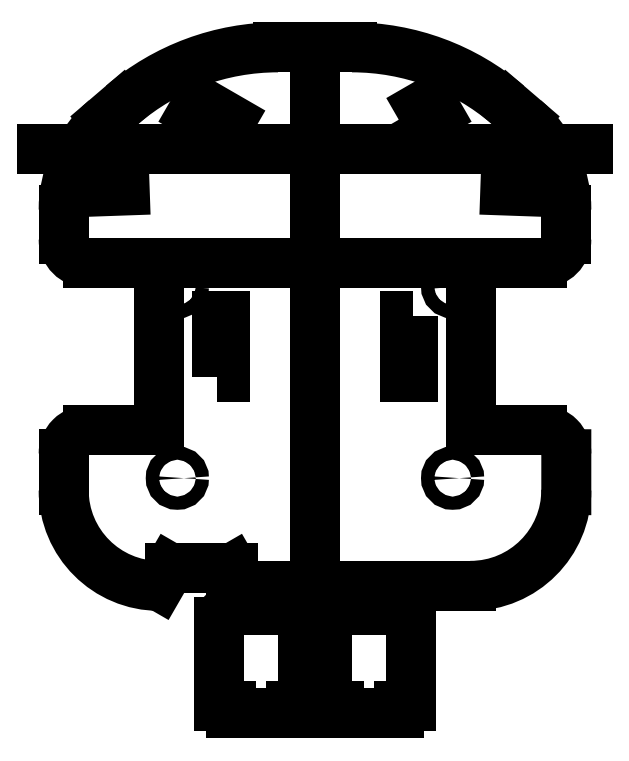
<metadata>
{"format":"dxf","ext":"dxf","renderer":"ezdxf+matplotlib","layout":"modelspace","background":"white","min_lineweight":24,"dpi":150}
</metadata>
<code>
0
SECTION
2
ENTITIES
0
LINE
8
0
10
9
20
-23.19
30
0
11
9
21
-25.19
31
0
0
LINE
8
0
10
8
20
-25.19
30
0
11
8
21
-23.19
31
0
0
LINE
8
0
10
12
20
-26.19
30
0
11
12
21
-33.19
31
0
0
LINE
8
0
10
5
20
-33.19
30
0
11
5
21
-26.19
31
0
0
LINE
8
0
10
11
20
-33.19
30
0
11
11
21
-33.79
31
0
0
LINE
8
0
10
11
20
-33.79
30
0
11
6
21
-33.79
31
0
0
LINE
8
0
10
6
20
-33.79
30
0
11
6
21
-33.19
31
0
0
ARC
8
0
10
6
20
-26.19
30
0
40
1
210
0
220
-0
230
1
50
90
51
180
0
ARC
8
0
10
11
20
-26.19
30
0
40
1
210
0
220
-0
230
1
50
0
51
90
0
LINE
8
0
10
13
20
-23.19
30
0
11
13
21
-18
31
0
0
LWPOLYLINE
8
0
90
4
70
1
43
0
10
4.8
20
-5.744
10
5.5
20
-5.744
10
5.5
20
-0.6444
10
4.8
20
-0.6444
0
ARC
8
0
10
-6
20
-12.19
30
0
40
2
210
0
220
-0
230
1
50
90
51
180.1
0
LINE
8
0
10
0.866
20
-21.69
30
0
11
6.134
21
-21.69
31
0
0
LINE
8
0
10
26
20
3.806
30
0
11
16.24
21
3.806
31
0
0
ARC
8
0
10
16.1
20
1.806
30
0
40
20
210
0
220
-0
230
1
50
49.41
51
90
0
CIRCLE
8
0
10
1.5
20
-14.19
30
0
40
0.55
210
0
220
0
230
1
0
LINE
8
0
10
7
20
-23.19
30
0
11
8
21
-23.19
31
0
0
LINE
8
0
10
-8
20
-15.19
30
0
11
-8
21
-12.2
31
0
0
ARC
8
0
10
-6.421e-05
20
-15.19
30
0
40
8
210
0
220
0
230
1
50
180
51
270
0
LINE
8
0
10
-6
20
-10.19
30
0
11
-6.421e-05
21
-10.19
31
0
0
LINE
8
0
10
7
20
-23.19
30
0
11
6.134
21
-21.69
31
0
0
LINE
8
0
10
-6.421e-05
20
-23.19
30
0
11
0.866
21
-21.69
31
0
0
LINE
8
0
10
13
20
21.81
30
0
11
13
21
8.806
31
0
0
LWPOLYLINE
8
0
90
4
70
1
43
0
10
5.45
20
14.81
10
2.765
20
16.36
10
3.315
20
17.31
10
6
20
15.76
0
CIRCLE
8
0
10
24.5
20
-14.19
30
0
40
0.55
210
0
220
0
230
1
0
ARC
8
0
10
24
20
8.21
30
0
40
10
210
0
220
-0
230
1
50
0.001526
51
49.41
0
ARC
8
0
10
32
20
-12.19
30
0
40
2
210
-0
220
0
230
1
50
-0.05314
51
90
0
LWPOLYLINE
8
0
90
4
70
1
43
0
10
21.2
20
-0.6444
10
21.2
20
-5.744
10
20.5
20
-5.744
10
20.5
20
-0.6444
0
LINE
8
0
10
16.1
20
21.81
30
0
11
13
21
21.81
31
0
0
CIRCLE
8
0
10
24.5
20
1.806
30
0
40
0.55
210
0
220
0
230
1
0
LINE
8
0
10
-9.789
20
13.3
30
0
11
10.39
21
13.3
31
0
0
ARC
8
0
10
2
20
8.21
30
0
40
10
210
0
220
0
230
1
50
130.6
51
180
0
ARC
8
0
10
32
20
5.806
30
0
40
2
210
0
220
0
230
1
50
-90
51
0
0
LWPOLYLINE
8
0
90
4
70
1
43
0
10
20
20
15.76
10
20.55
20
14.81
10
23.23
20
16.36
10
22.68
20
17.31
0
LWPOLYLINE
8
0
90
4
70
1
43
0
10
30.11
20
12.9
10
29.01
20
12.94
10
28.9
20
9.844
10
30
20
9.806
0
LINE
8
0
10
9.895
20
21.81
30
0
11
13
21
21.81
31
0
0
LINE
8
0
10
-6.421e-05
20
3.806
30
0
11
-6
21
3.806
31
0
0
ARC
8
0
10
9.895
20
1.806
30
0
40
20
210
0
220
0
230
1
50
90
51
130.6
0
LINE
8
0
10
-4.506
20
15.8
30
0
11
-3.116
21
16.99
31
0
0
ARC
8
0
10
26
20
-15.19
30
0
40
8
210
0
220
0
230
1
50
270
51
360
0
LINE
8
0
10
26
20
3.806
30
0
11
32
21
3.806
31
0
0
LINE
8
0
10
30.51
20
15.8
30
0
11
29.12
21
16.99
31
0
0
LWPOLYLINE
8
0
90
4
70
1
43
0
10
-4.108
20
12.9
10
-3.009
20
12.94
10
-2.901
20
9.844
10
-4
20
9.806
0
LINE
8
0
10
26
20
3.806
30
0
11
26
21
-10.19
31
0
0
LINE
8
0
10
-8
20
5.806
30
0
11
-8
21
8.21
31
0
0
LINE
8
0
10
34
20
5.806
30
0
11
34
21
8.21
31
0
0
ARC
8
0
10
-6
20
5.806
30
0
40
2
210
0
220
0
230
1
50
180
51
270
0
LINE
8
0
10
-6.421e-05
20
3.806
30
0
11
9.763
21
3.806
31
0
0
CIRCLE
8
0
10
1.5
20
1.806
30
0
40
0.55
210
0
220
0
230
1
0
LINE
8
0
10
13
20
21.81
30
0
11
13
21
-23.19
31
0
0
LINE
8
0
10
32
20
-10.19
30
0
11
26
21
-10.19
31
0
0
LINE
8
0
10
-6.421e-05
20
3.806
30
0
11
-6.421e-05
21
-10.19
31
0
0
LINE
8
0
10
34
20
-15.2
30
0
11
34
21
-12.2
31
0
0
LINE
8
0
10
35.79
20
13.3
30
0
11
15.61
21
13.3
31
0
0
LINE
8
0
10
15
20
-33.79
30
0
11
20
21
-33.79
31
0
0
LINE
8
0
10
17
20
-23.19
30
0
11
17
21
-25.19
31
0
0
ARC
8
0
10
15
20
-26.19
30
0
40
1
210
0
220
0
230
1
50
90
51
180
0
LINE
8
0
10
21
20
-33.19
30
0
11
21
21
-26.19
31
0
0
LINE
8
0
10
14
20
-26.19
30
0
11
14
21
-33.19
31
0
0
ARC
8
0
10
20
20
-26.19
30
0
40
1
210
0
220
-0
230
1
50
0
51
90
0
LINE
8
0
10
20
20
-33.79
30
0
11
20
21
-33.19
31
0
0
LINE
8
0
10
15
20
-33.19
30
0
11
15
21
-33.79
31
0
0
LINE
8
0
10
18
20
-25.19
30
0
11
18
21
-23.19
31
0
0
LINE
8
0
10
26
20
-23.19
30
0
11
18
21
-23.19
31
0
0
LINE
8
0
10
17
20
-23.19
30
0
11
13
21
-23.19
31
0
0
LINE
8
0
10
7
20
-23.19
30
0
11
8
21
-23.19
31
0
0
LINE
8
0
10
9
20
-23.19
30
0
11
13
21
-23.19
31
0
0
LINE
8
0
10
6
20
-25.19
30
0
11
8
21
-25.19
31
0
0
LINE
8
0
10
9
20
-25.19
30
0
11
11
21
-25.19
31
0
0
LINE
8
0
10
20
20
-25.19
30
0
11
18
21
-25.19
31
0
0
LINE
8
0
10
17
20
-25.19
30
0
11
15
21
-25.19
31
0
0
LINE
8
0
10
12
20
-33.19
30
0
11
11
21
-33.19
31
0
0
LINE
8
0
10
6
20
-33.19
30
0
11
5
21
-33.19
31
0
0
LINE
8
0
10
14
20
-33.19
30
0
11
15
21
-33.19
31
0
0
LINE
8
0
10
20
20
-33.19
30
0
11
21
21
-33.19
31
0
0
ENDSEC
0
EOF

</code>
